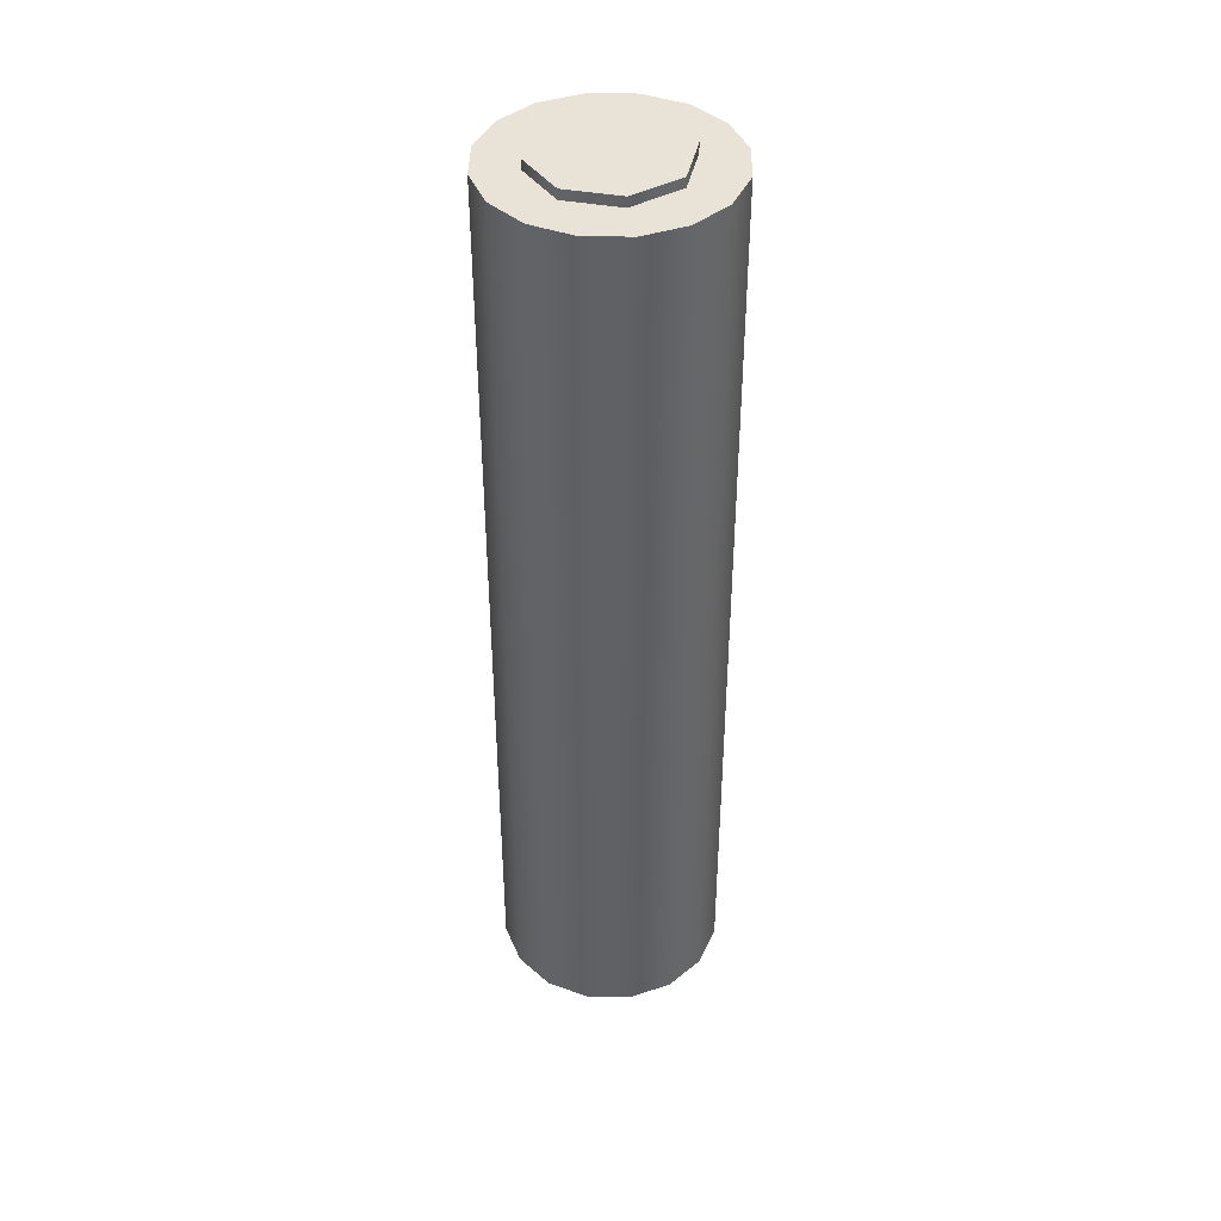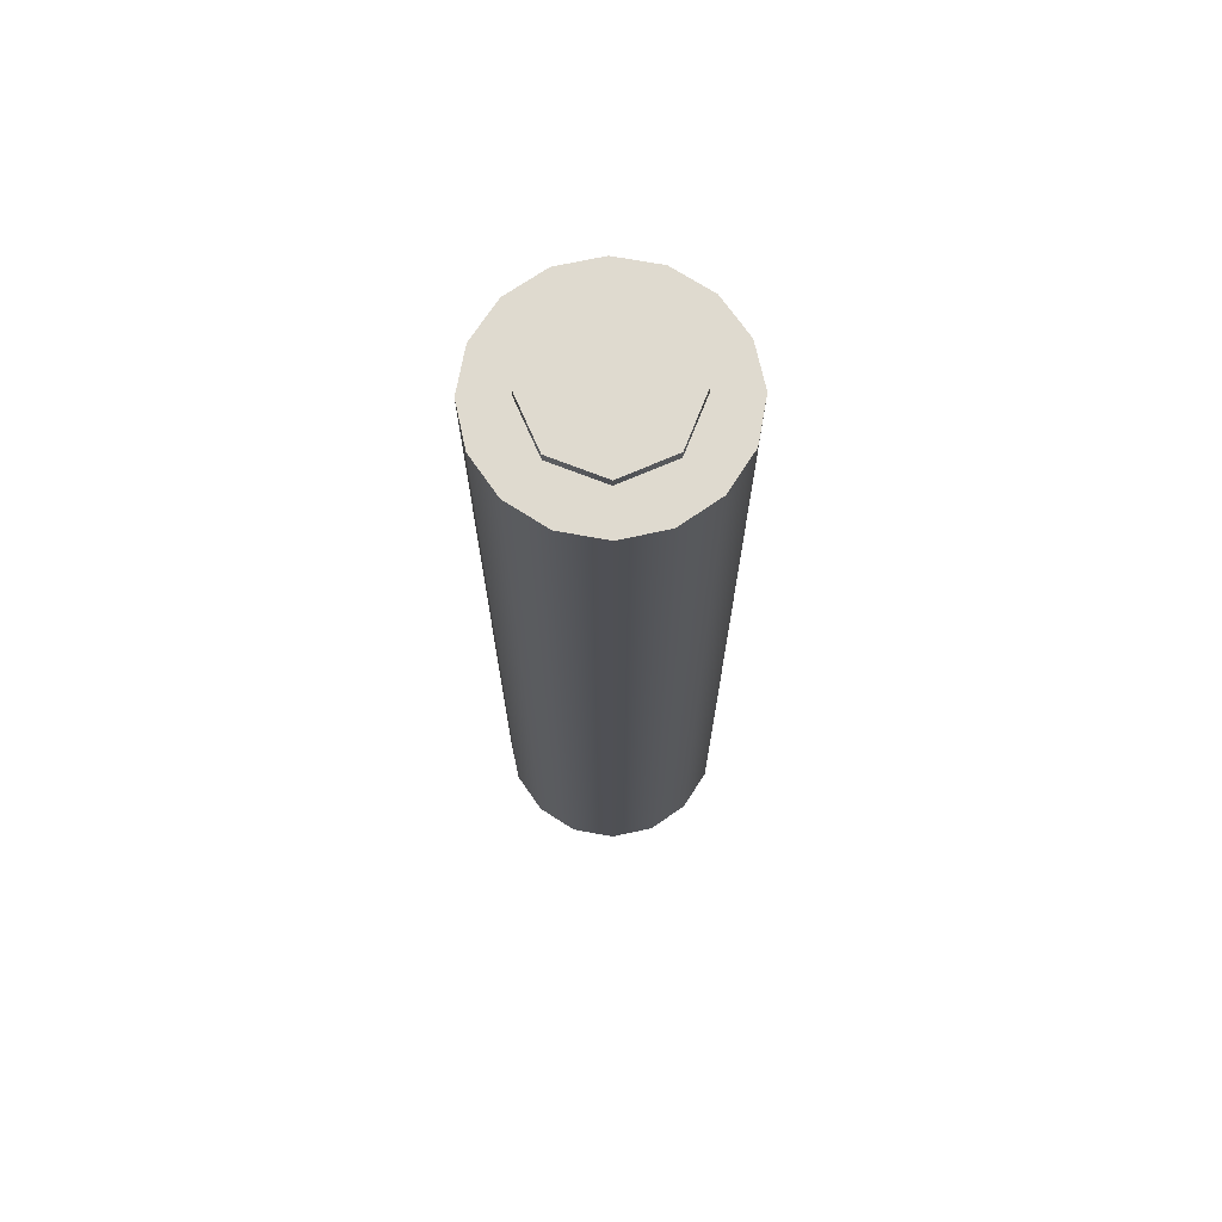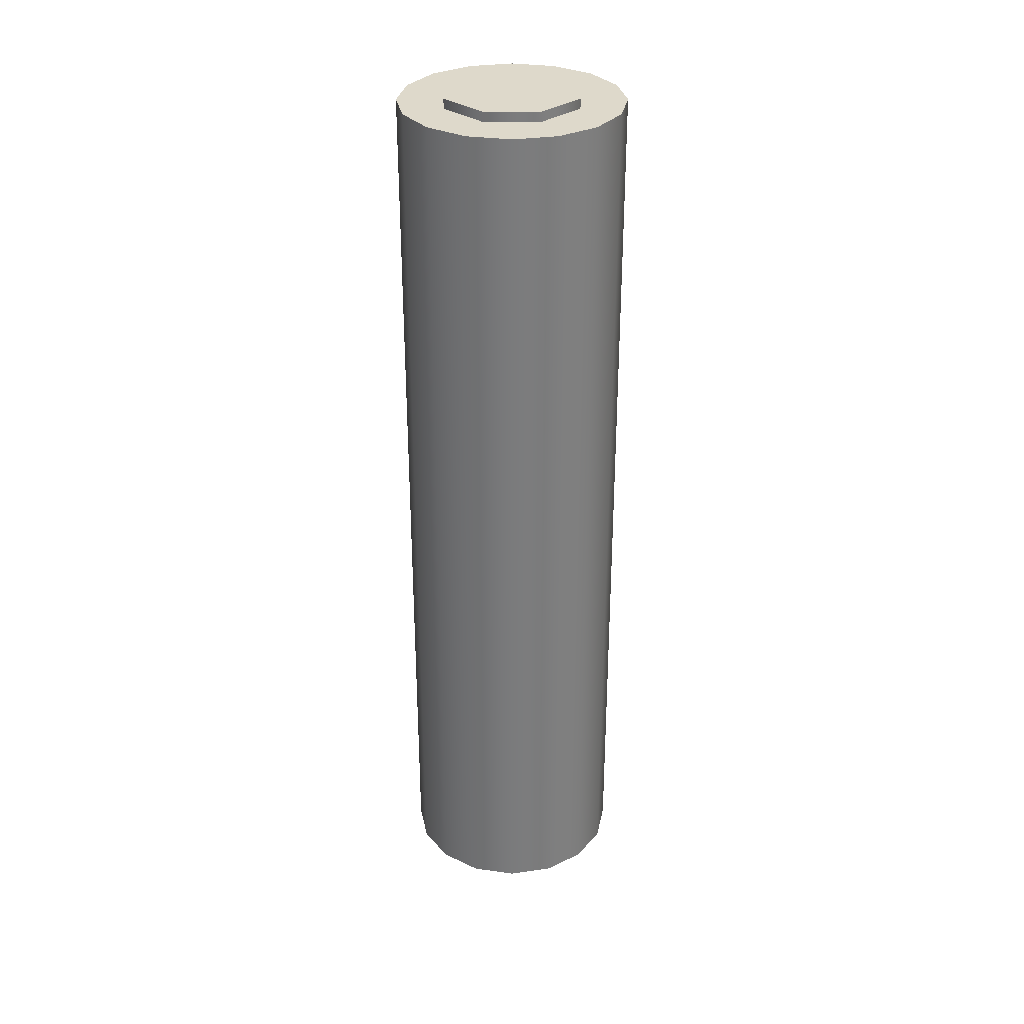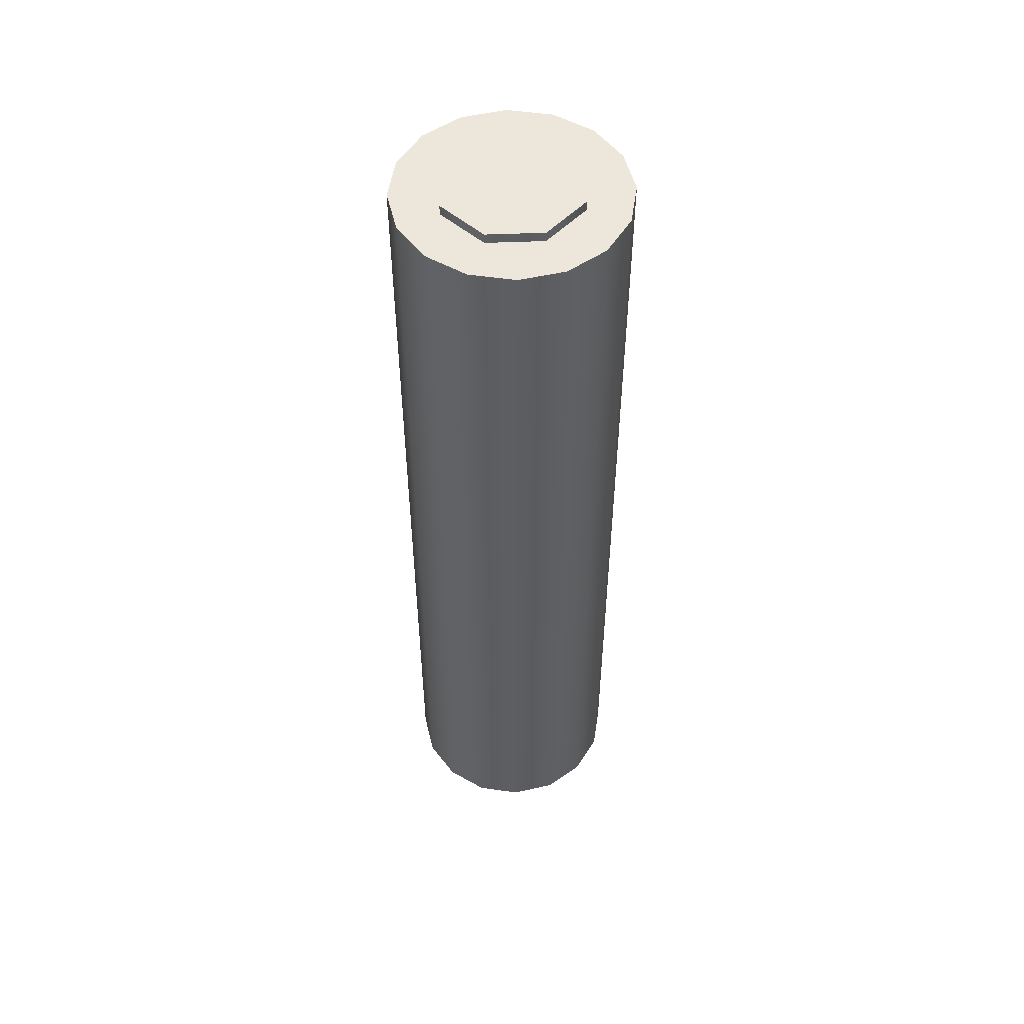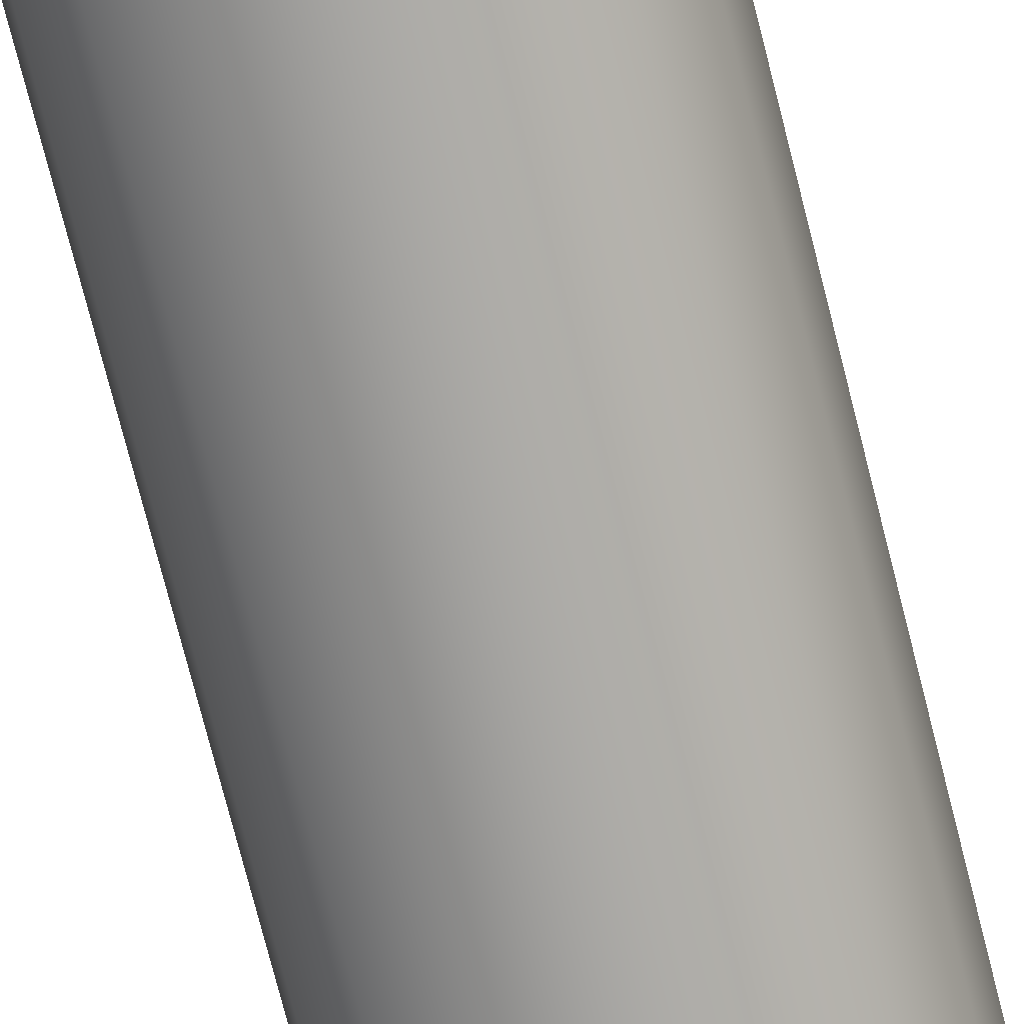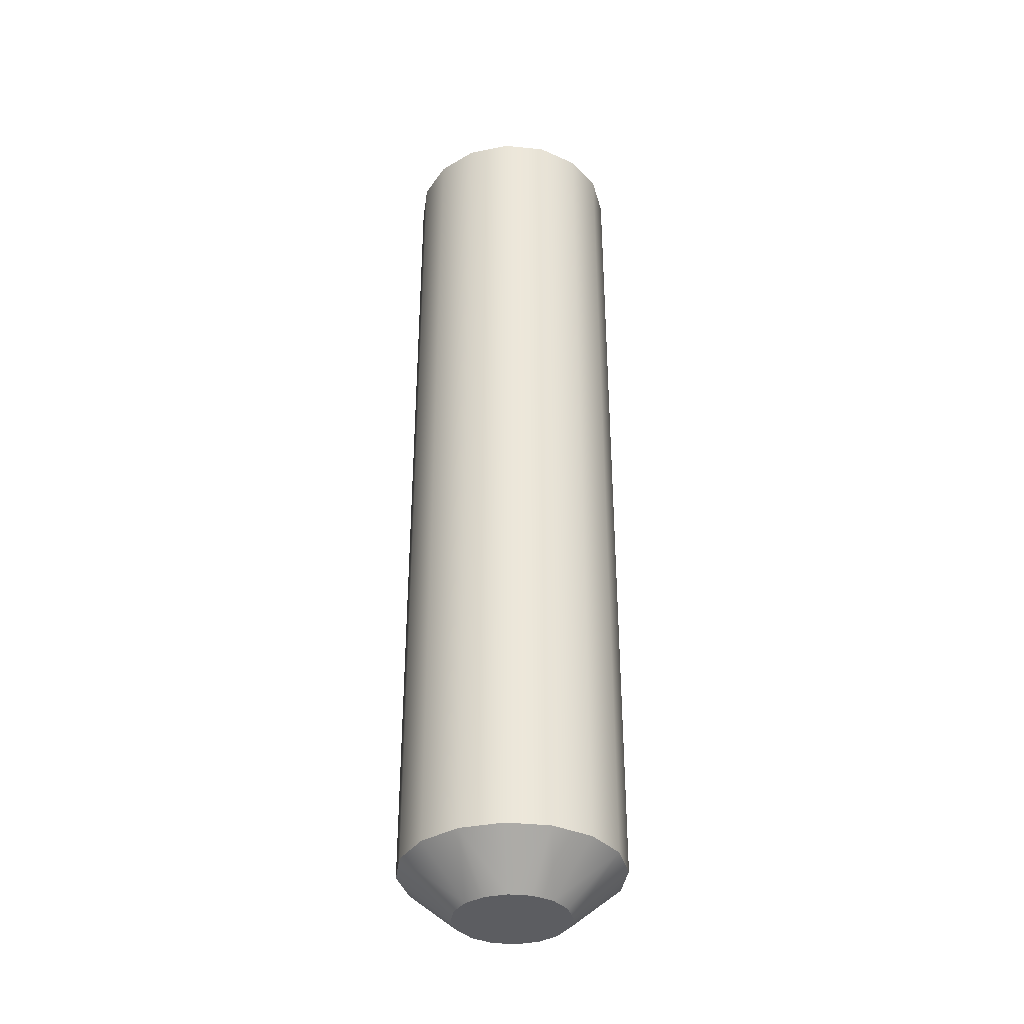
<metadata>
{"format":"obj","ext":"obj","renderer":"f3d","projection":"perspective","resolution":1024,"background":"white","views":[{"elev":41.7,"azim":-55.3,"up":"+Y"},{"elev":70.7,"azim":44.0,"up":"+Y"},{"elev":31.7,"azim":-22.6,"up":"+Y"},{"elev":52.2,"azim":155.0,"up":"+Y"},{"elev":-74.2,"azim":-165.8,"up":"+Z"},{"elev":-36.3,"azim":-18.9,"up":"+Y"}]}
</metadata>
<code>
g silencer_ak_hexagon_dtkp_762x39_LOD1
v 0.02265 -0.199 0.009381
v 0.02265 -0.002079 0.009381
v 0.02451 -0.002079 2.547e-10
v 0.02451 -0.199 2.547e-10
v 0.01733 -0.199 0.01733
v 0.01733 -0.002079 0.01733
v 0.009381 -0.199 0.02265
v 0.009381 -0.002079 0.02265
v -1.484e-07 -0.199 0.02451
v -1.484e-07 -0.002079 0.02451
v -0.009381 -0.199 0.02265
v -0.009381 -0.002079 0.02265
v -0.01733 -0.199 0.01733
v -0.01733 -0.002079 0.01733
v -0.02265 -0.199 0.009381
v -0.02265 -0.002079 0.009381
v -0.02451 -0.199 2.547e-10
v -0.02451 -0.002079 2.547e-10
v -0.02265 -0.199 -0.009381
v -0.02265 -0.002079 -0.009381
v -0.01733 -0.002079 -0.01733
v -0.02265 -0.002079 -0.009381
v -0.01733 -0.199 -0.01733
v -0.02265 -0.199 -0.009381
v -0.009381 -0.199 -0.02265
v -0.009381 -0.002079 -0.02265
v -1.484e-07 -0.199 -0.02451
v -1.484e-07 -0.002079 -0.02451
v 0.009381 -0.199 -0.02265
v 0.009381 -0.002079 -0.02265
v 0.01733 -0.199 -0.01733
v 0.01733 -0.002079 -0.01733
v 0.02265 -0.199 -0.009381
v 0.02265 -0.002079 -0.009381
v 0.02265 -0.002079 -0.009381
v 0.02451 -0.002079 2.547e-10
v 0.02265 -0.002079 0.009381
v 0.01733 -0.002079 -0.01733
v 0.01733 -0.002079 0.01733
v 0.009381 -0.002079 -0.02265
v 0.009381 -0.002079 0.02265
v -1.484e-07 -0.002079 -0.02451
v -1.484e-07 -0.002079 0.02451
v 0.01271 -0.209 2.547e-10
v 0.01174 -0.209 -0.004864
v 0.01174 -0.209 0.004864
v 0.008988 -0.209 0.008988
v 0.008988 -0.209 -0.008988
v 0.004864 -0.209 0.01174
v 0.004864 -0.209 -0.01174
v -1.484e-07 -0.209 0.01271
v -1.484e-07 -0.209 -0.01271
v 0.02451 -0.199 2.547e-10
v 0.01271 -0.209 2.547e-10
v 0.01174 -0.209 0.004864
v 0.02265 -0.199 0.009381
v 0.01733 -0.199 0.01733
v 0.008988 -0.209 0.008988
v 0.004864 -0.209 0.01174
v 0.009381 -0.199 0.02265
v -1.484e-07 -0.199 0.02451
v -1.484e-07 -0.209 0.01271
v 0.01174 -0.209 -0.004864
v 0.02265 -0.199 -0.009381
v 0.01733 -0.199 -0.01733
v 0.008988 -0.209 -0.008988
v 0.004864 -0.209 -0.01174
v 0.009381 -0.199 -0.02265
v -1.484e-07 -0.199 -0.02451
v -1.484e-07 -0.209 -0.01271
v -0.004864 -0.209 0.01174
v -0.009381 -0.199 0.02265
v -1.484e-07 -0.199 0.02451
v -1.484e-07 -0.209 0.01271
v -0.01733 -0.199 0.01733
v -0.008988 -0.209 0.008988
v -0.01174 -0.209 0.004864
v -0.02265 -0.199 0.009381
v -0.02451 -0.199 2.547e-10
v -0.01271 -0.209 2.547e-10
v -0.01174 -0.209 -0.004864
v -0.02265 -0.199 -0.009381
v -0.01733 -0.199 -0.01733
v -0.008988 -0.209 -0.008988
v -0.004864 -0.209 -0.01174
v -0.009381 -0.199 -0.02265
v -1.484e-07 -0.199 -0.02451
v -1.484e-07 -0.209 -0.01271
v -0.01091 -0.002801 -0.01091
v -0.01543 7.384e-05 2.547e-10
v -0.01543 -0.002801 2.547e-10
v -0.01091 7.384e-05 -0.01091
v -1.484e-07 -0.002801 -0.01543
v -1.484e-07 7.384e-05 -0.01543
v -0.01091 7.384e-05 0.01091
v -0.01091 -0.002801 0.01091
v -1.484e-07 7.384e-05 0.01543
v -1.484e-07 -0.002801 0.01543
v 0.01091 -0.002801 -0.01091
v -1.484e-07 7.384e-05 -0.01543
v -1.484e-07 -0.002801 -0.01543
v 0.01091 7.384e-05 -0.01091
v 0.01543 -0.002801 2.547e-10
v 0.01543 7.384e-05 2.547e-10
v 0.01091 -0.002801 0.01091
v 0.01091 7.384e-05 0.01091
v -1.484e-07 -0.002801 0.01543
v -1.484e-07 7.384e-05 0.01543
v -0.01091 7.384e-05 0.01091
v -0.01543 7.384e-05 2.547e-10
v -0.01091 7.384e-05 -0.01091
v -1.484e-07 7.384e-05 0.01543
v -1.484e-07 7.384e-05 -0.01543
v -1.484e-07 7.384e-05 -0.01543
v 0.01091 7.384e-05 0.01091
v -1.484e-07 7.384e-05 0.01543
v 0.01091 7.384e-05 -0.01091
v 0.01543 7.384e-05 2.547e-10
v -0.009381 -0.002079 0.02265
v -0.009381 -0.002079 -0.02265
v -1.484e-07 -0.002079 -0.02451
v -1.484e-07 -0.002079 0.02451
v -0.01733 -0.002079 -0.01733
v -0.01733 -0.002079 0.01733
v -0.02265 -0.002079 -0.009381
v -0.02265 -0.002079 0.009381
v -0.02451 -0.002079 2.547e-10
v -1.484e-07 -0.209 -0.01271
v -0.004864 -0.209 0.01174
v -1.484e-07 -0.209 0.01271
v -0.004864 -0.209 -0.01174
v -0.008988 -0.209 0.008988
v -0.008988 -0.209 -0.008988
v -0.01174 -0.209 -0.004864
v -0.01174 -0.209 0.004864
v -0.01271 -0.209 2.547e-10
g silencer_ak_hexagon_dtkp_762x39_LOD1_0
f 3 2 1
f 1 4 3
f 5 1 2
f 2 6 5
f 7 5 6
f 7 6 8
f 9 7 8
f 9 8 10
f 11 9 10
f 11 10 12
f 13 11 12
f 13 12 14
f 14 15 13
f 15 14 16
f 16 17 15
f 17 16 18
f 18 19 17
f 19 18 20
f 23 22 21
f 22 23 24
f 21 25 23
f 21 26 25
f 26 27 25
f 26 28 27
f 28 29 27
f 28 30 29
f 30 31 29
f 30 32 31
f 33 31 32
f 32 34 33
f 4 33 34
f 34 3 4
f 37 36 35
f 37 35 38
f 39 37 38
f 39 38 40
f 40 41 39
f 41 40 42
f 42 43 41
f 46 45 44
f 45 46 47
f 48 45 47
f 47 49 48
f 50 48 49
f 49 51 50
f 52 50 51
f 55 54 53
f 53 56 55
f 55 56 57
f 57 58 55
f 57 59 58
f 60 59 57
f 59 60 61
f 61 62 59
f 53 54 63
f 63 64 53
f 63 65 64
f 63 66 65
f 65 66 67
f 67 68 65
f 68 67 69
f 69 67 70
f 73 72 71
f 71 74 73
f 71 72 75
f 75 76 71
f 77 76 75
f 78 77 75
f 77 78 79
f 79 80 77
f 79 81 80
f 81 79 82
f 81 82 83
f 83 84 81
f 85 84 83
f 83 86 85
f 85 86 87
f 87 88 85
f 91 90 89
f 92 89 90
f 89 92 93
f 92 94 93
f 90 91 95
f 96 95 91
f 97 95 96
f 96 98 97
f 101 100 99
f 100 102 99
f 103 99 102
f 102 104 103
f 105 103 104
f 104 106 105
f 107 105 106
f 108 107 106
f 111 110 109
f 109 112 111
f 113 111 112
f 116 115 114
f 115 117 114
f 118 117 115
f 121 120 119
f 119 122 121
f 120 123 119
f 123 124 119
f 123 125 124
f 125 126 124
f 127 126 125
f 130 129 128
f 131 128 129
f 129 132 131
f 132 133 131
f 134 133 132
f 132 135 134
f 136 134 135

</code>
